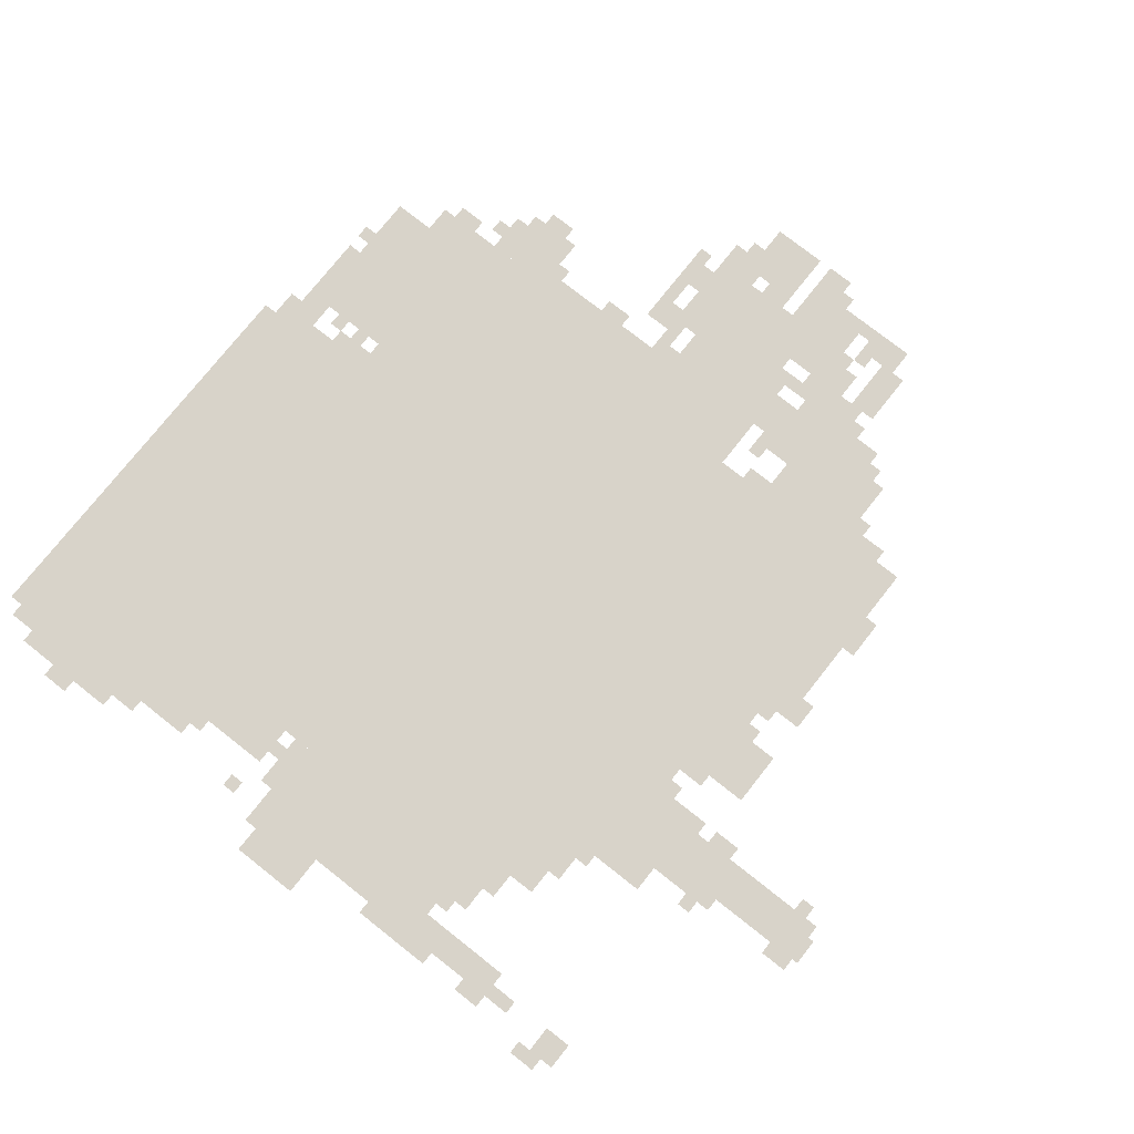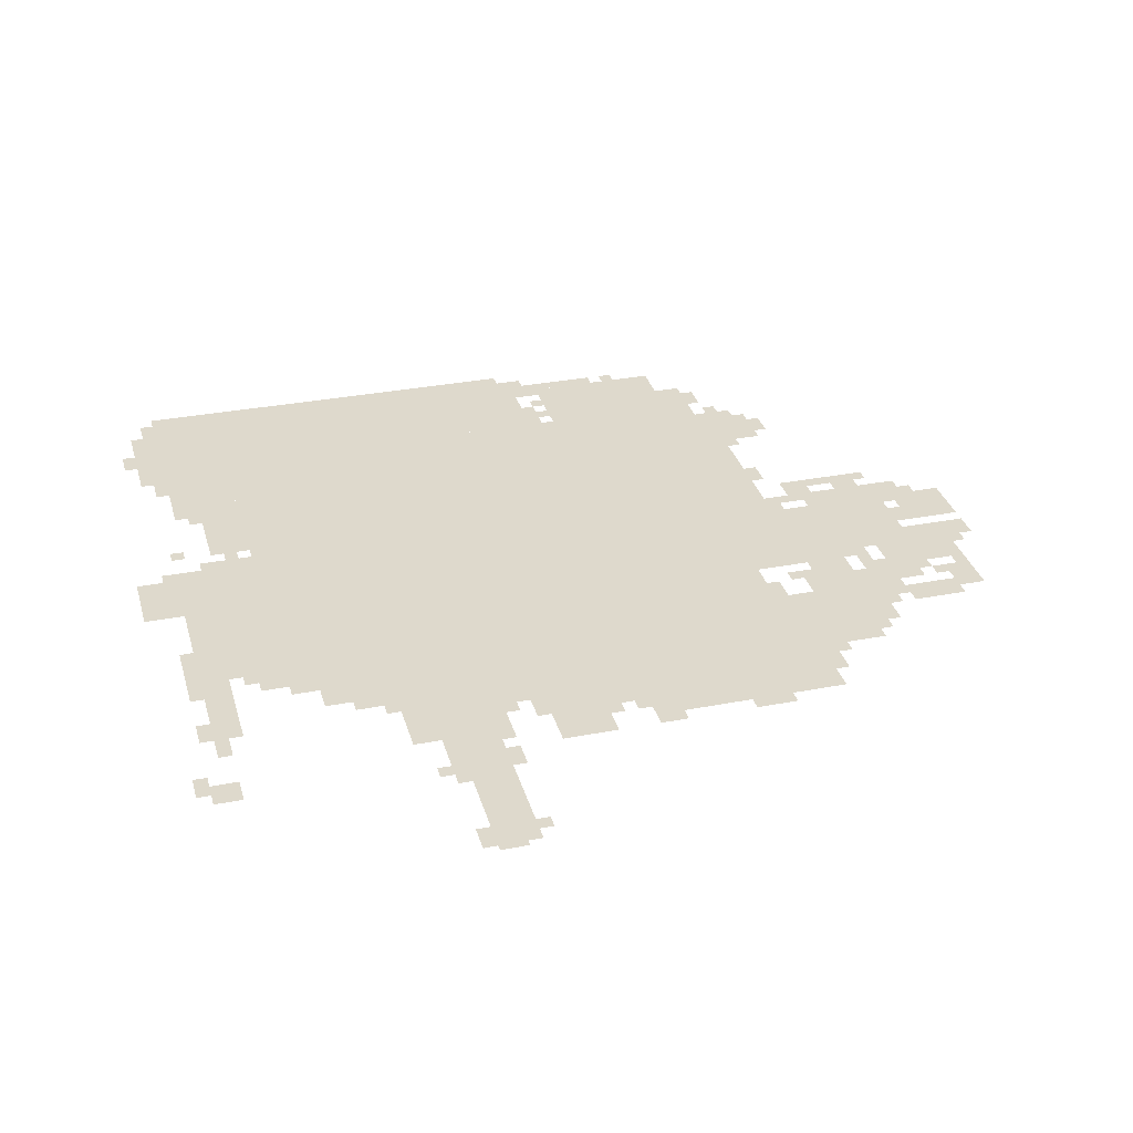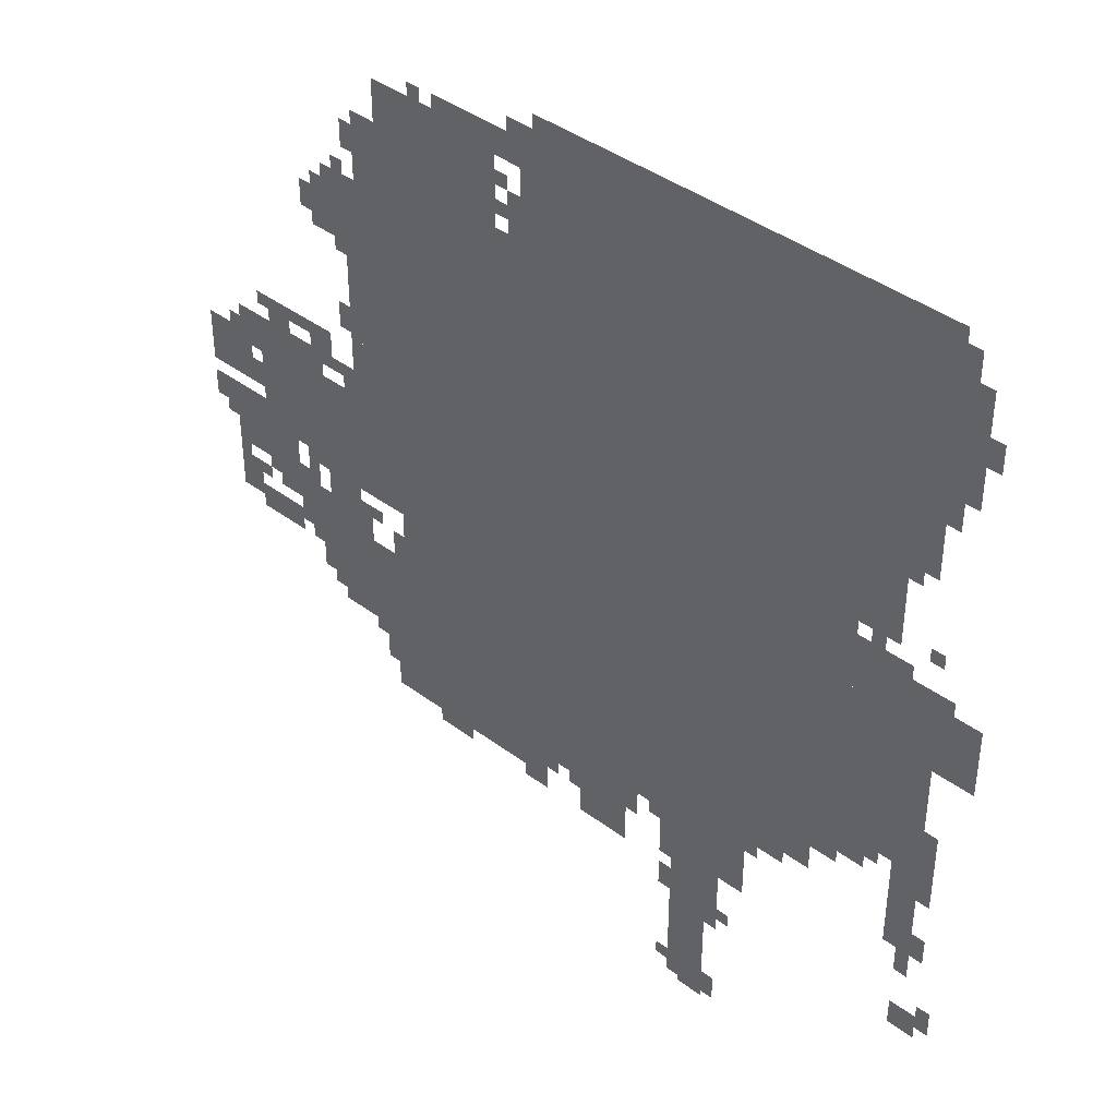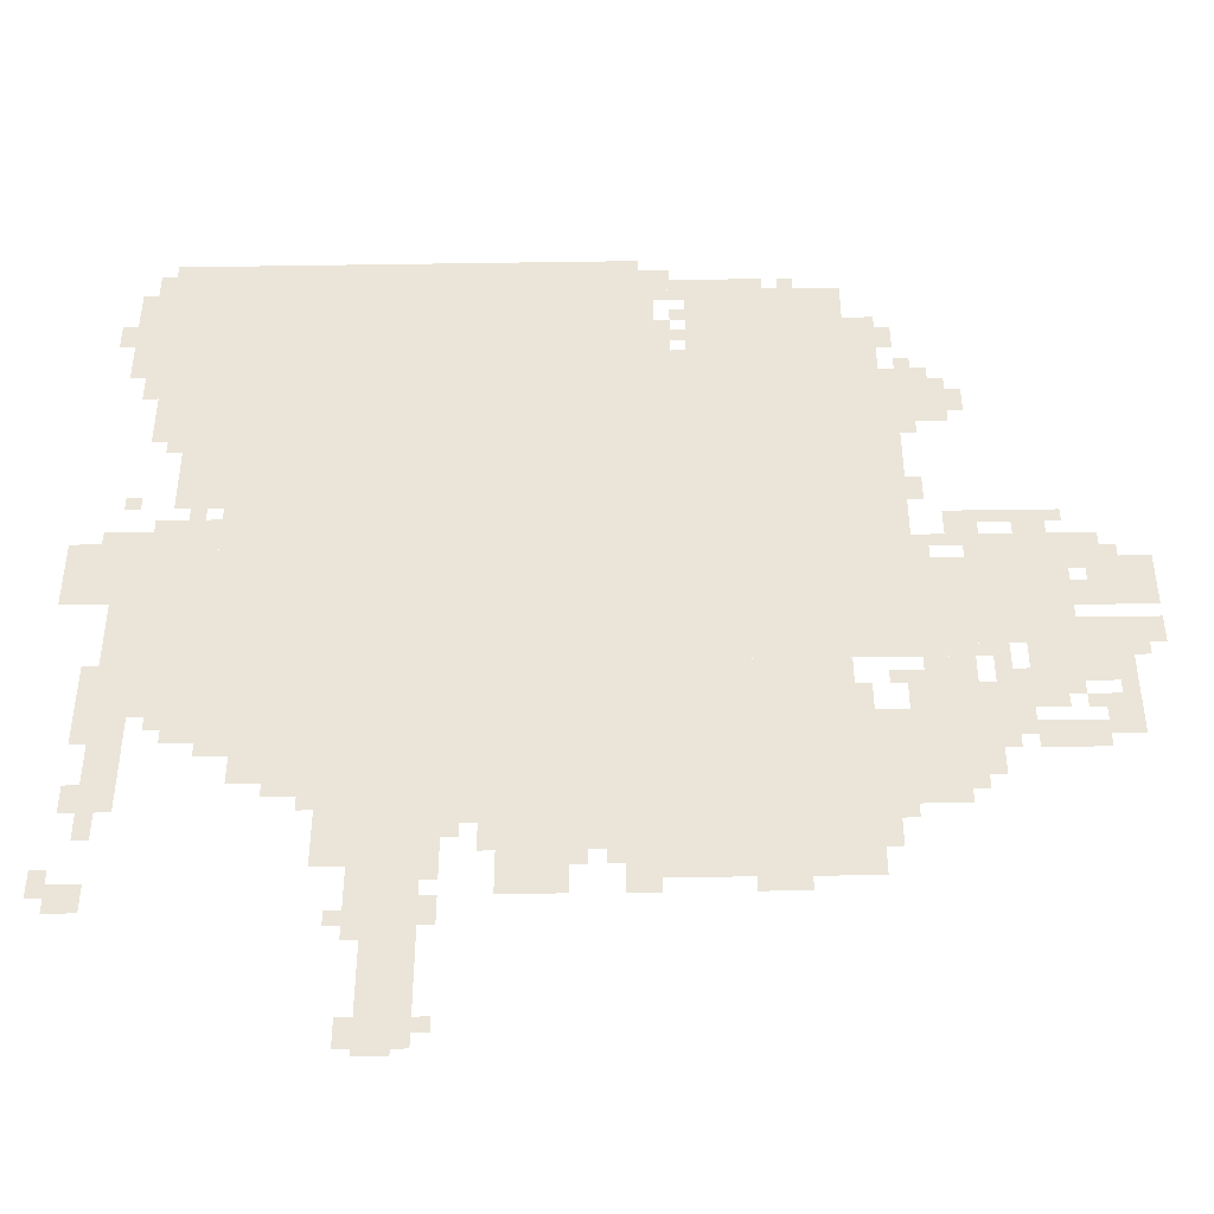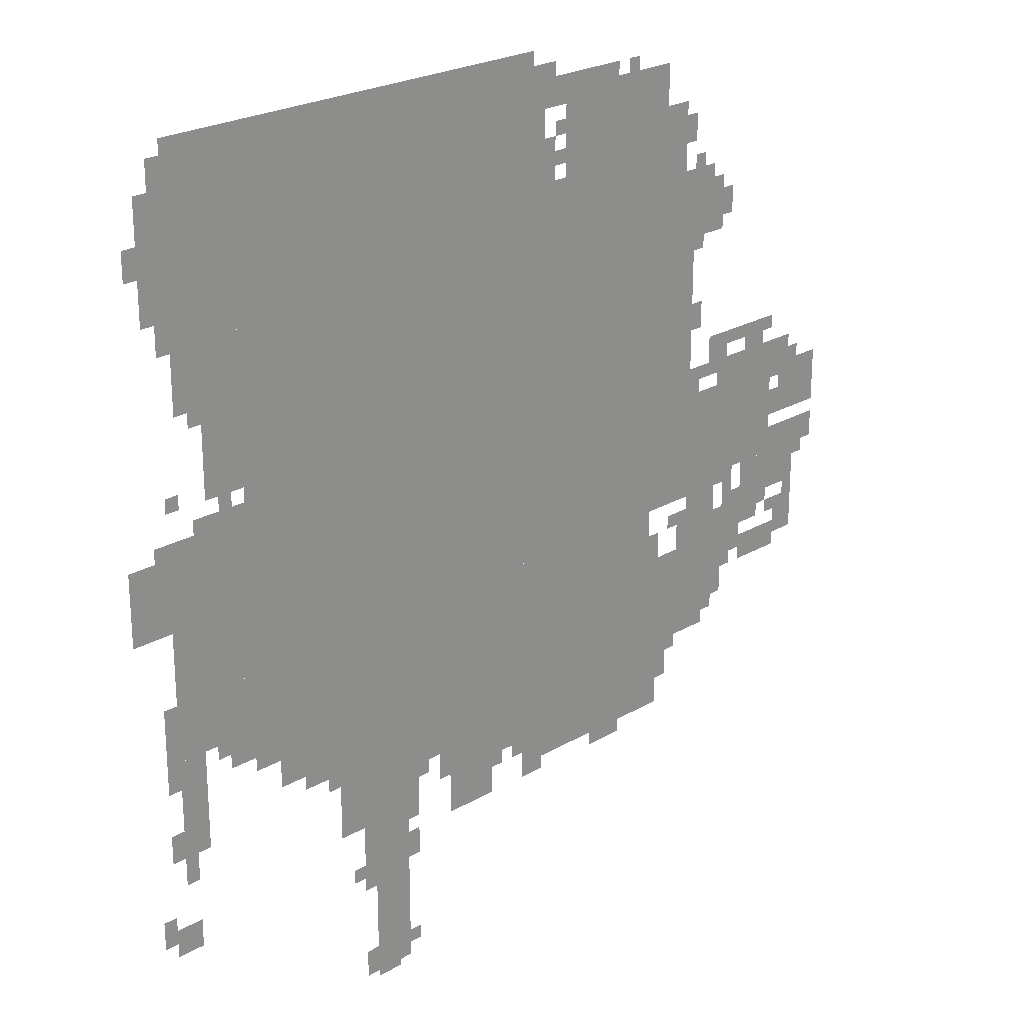
<metadata>
{"format":"obj","ext":"obj","renderer":"f3d","projection":"perspective","resolution":1024,"background":"white","views":[{"elev":75.9,"azim":-51.7,"up":"+Z"},{"elev":32.1,"azim":-15.2,"up":"+Z"},{"elev":40.9,"azim":-137.7,"up":"+Y"},{"elev":-44.6,"azim":1.0,"up":"+Y"},{"elev":23.8,"azim":-44.2,"up":"+Y"}]}
</metadata>
<code>
g aijier_2_rw-mesh
v -1120 879 0
v -1120 1743 0
v -1760 1743 0
v -1760 879 0
v -480 879 0
v -480 1743 0
v -1120 1743 0
v -1120 879 0
v -480 495 0
v -480 751 0
v -1024 751 0
v -1024 495 0
v -1440 1743 0
v -1440 2031 0
v -1920 2031 0
v -1920 1743 0
v -960 1743 0
v -960 2031 0
v -1440 2031 0
v -1440 1743 0
v -1024 495 0
v -1024 751 0
v -1536 751 0
v -1536 495 0
v -1280 751 0
v -1280 879 0
v -1984 879 0
v -1984 751 0
v -576 751 0
v -576 879 0
v -1280 879 0
v -1280 751 0
v -160 911 0
v -160 1135 0
v -480 1135 0
v -480 911 0
v -1760 879 0
v -1760 1231 0
v -1952 1231 0
v -1952 879 0
v -544 1743 0
v -544 1935 0
v -864 1935 0
v -864 1743 0
v -352 559 0
v -352 847 0
v -480 847 0
v -480 559 0
v -544 367 0
v -544 495 0
v -768 495 0
v -768 367 0
v -768 367 0
v -768 495 0
v -992 495 0
v -992 367 0
v -1344 239 0
v -1344 495 0
v -1440 495 0
v -1440 239 0
v -1344 15 0
v -1344 239 0
v -1440 239 0
v -1440 15 0
v -1760 1295 0
v -1760 1519 0
v -1856 1519 0
v -1856 1295 0
v -1760 1519 0
v -1760 1743 0
v -1856 1743 0
v -1856 1519 0
v -1088 335 0
v -1088 495 0
v -1216 495 0
v -1216 335 0
v -64 815 0
v -64 911 0
v -256 911 0
v -256 815 0
v 0 1007 0
v 0 1135 0
v -128 1135 0
v -128 1007 0
v -1952 1039 0
v -1952 1199 0
v -2047 1199 0
v -2047 1039 0
v -256 687 0
v -256 815 0
v -352 815 0
v -352 687 0
v -352 1519 0
v -352 1647 0
v -448 1647 0
v -448 1519 0
v -448 1391 0
v -448 1679 0
v -480 1679 0
v -480 1391 0
v -1440 399 0
v -1440 495 0
v -1536 495 0
v -1536 399 0
v -128 655 0
v -128 719 0
v -256 719 0
v -256 655 0
v -1888 623 0
v -1888 751 0
v -1952 751 0
v -1952 623 0
v -224 1135 0
v -224 1199 0
v -352 1199 0
v -352 1135 0
v -1920 1679 0
v -1920 1807 0
v -1984 1807 0
v -1984 1679 0
v -448 1135 0
v -448 1391 0
v -480 1391 0
v -480 1135 0
v -1920 1807 0
v -1920 1935 0
v -1984 1935 0
v -1984 1807 0
v -1856 1615 0
v -1856 1743 0
v -1920 1743 0
v -1920 1615 0
v -1856 1487 0
v -1856 1615 0
v -1920 1615 0
v -1920 1487 0
v -96 1135 0
v -96 1199 0
v -224 1199 0
v -224 1135 0
v -480 1743 0
v -480 1839 0
v -544 1839 0
v -544 1743 0
v -992 431 0
v -992 495 0
v -1088 495 0
v -1088 431 0
v -64 687 0
v -64 783 0
v -128 783 0
v -128 687 0
v -1696 655 0
v -1696 751 0
v -1760 751 0
v -1760 655 0
v -1888 527 0
v -1888 623 0
v -1952 623 0
v -1952 527 0
v -1568 655 0
v -1568 751 0
v -1632 751 0
v -1632 655 0
v -1568 559 0
v -1568 655 0
v -1632 655 0
v -1632 559 0
v 0 911 0
v 0 975 0
v -96 975 0
v -96 911 0
v -1632 655 0
v -1632 751 0
v -1696 751 0
v -1696 655 0
v -1536 623 0
v -1536 751 0
v -1568 751 0
v -1568 623 0
v -192 751 0
v -192 815 0
v -256 815 0
v -256 751 0
v -1920 303 0
v -1920 367 0
v -1984 367 0
v -1984 303 0
v -1760 687 0
v -1760 751 0
v -1824 751 0
v -1824 687 0
v -928 1871 0
v -928 1999 0
v -960 1999 0
v -960 1871 0
v -704 1935 0
v -704 1967 0
v -832 1967 0
v -832 1935 0
v -928 1743 0
v -928 1871 0
v -960 1871 0
v -960 1743 0
v -1632 591 0
v -1632 655 0
v -1696 655 0
v -1696 591 0
v -96 911 0
v -96 975 0
v -160 975 0
v -160 911 0
v -160 1231 0
v -160 1263 0
v -288 1263 0
v -288 1231 0
v -1440 303 0
v -1440 399 0
v -1472 399 0
v -1472 303 0
v -288 1231 0
v -288 1263 0
v -384 1263 0
v -384 1231 0
v -384 879 0
v -384 911 0
v -480 911 0
v -480 879 0
v -288 879 0
v -288 911 0
v -384 911 0
v -384 879 0
v -1536 527 0
v -1536 623 0
v -1568 623 0
v -1568 527 0
v -832 1935 0
v -832 1967 0
v -928 1967 0
v -928 1935 0
v -192 1199 0
v -192 1231 0
v -256 1231 0
v -256 1199 0
v -128 1007 0
v -128 1071 0
v -160 1071 0
v -160 1007 0
v -320 1199 0
v -320 1231 0
v -384 1231 0
v -384 1199 0
v -288 815 0
v -288 879 0
v -320 879 0
v -320 815 0
v -544 751 0
v -544 815 0
v -576 815 0
v -576 751 0
v -416 1647 0
v -416 1711 0
v -448 1711 0
v -448 1647 0
v -448 1743 0
v -448 1807 0
v -480 1807 0
v -480 1743 0
v -1920 1615 0
v -1920 1679 0
v -1952 1679 0
v -1952 1615 0
v -416 1295 0
v -416 1359 0
v -448 1359 0
v -448 1295 0
v -320 1551 0
v -320 1615 0
v -352 1615 0
v -352 1551 0
v -928 335 0
v -928 367 0
v -992 367 0
v -992 335 0
v -1984 335 0
v -1984 399 0
v -2016 399 0
v -2016 335 0
v -1312 271 0
v -1312 335 0
v -1344 335 0
v -1344 271 0
v -1376 0 0
v -1376 15 0
v -1440 15 0
v -1440 0 0
v -1440 15 0
v -1440 79 0
v -1472 79 0
v -1472 15 0
v -1952 527 0
v -1952 591 0
v -1984 591 0
v -1984 527 0
v -1952 687 0
v -1952 751 0
v -1984 751 0
v -1984 687 0
v -1920 463 0
v -1920 527 0
v -1952 527 0
v -1952 463 0
v -1216 431 0
v -1216 495 0
v -1248 495 0
v -1248 431 0
v -512 431 0
v -512 495 0
v -544 495 0
v -544 431 0
v -896 1775 0
v -896 1839 0
v -928 1839 0
v -928 1775 0
v -1312 367 0
v -1312 431 0
v -1344 431 0
v -1344 367 0
v -352 847 0
v -352 879 0
v -416 879 0
v -416 847 0
v -352 1167 0
v -352 1199 0
v -416 1199 0
v -416 1167 0
v -1760 1231 0
v -1760 1263 0
v -1824 1263 0
v -1824 1231 0
v -1440 239 0
v -1440 303 0
v -1472 303 0
v -1472 239 0
v -1312 431 0
v -1312 495 0
v -1344 495 0
v -1344 431 0
v -1824 1231 0
v -1824 1263 0
v -1888 1263 0
v -1888 1231 0
v -320 623 0
v -320 687 0
v -352 687 0
v -352 623 0
v -672 335 0
v -672 367 0
v -736 367 0
v -736 335 0
v -1920 1935 0
v -1920 1999 0
v -1952 1999 0
v -1952 1935 0
v -864 1903 0
v -864 1935 0
v -928 1935 0
v -928 1903 0
v -384 527 0
v -384 559 0
v -448 559 0
v -448 527 0
v -1984 1775 0
v -1984 1839 0
v -2016 1839 0
v -2016 1775 0
v -160 783 0
v -160 815 0
v -192 815 0
v -192 783 0
v -480 815 0
v -480 847 0
v -512 847 0
v -512 815 0
v -64 783 0
v -64 815 0
v -96 815 0
v -96 783 0
v -64 1135 0
v -64 1167 0
v -96 1167 0
v -96 1135 0
v -32 879 0
v -32 911 0
v -64 911 0
v -64 879 0
v -128 1103 0
v -128 1135 0
v -160 1135 0
v -160 1103 0
v -256 815 0
v -256 847 0
v -288 847 0
v -288 815 0
v -416 1135 0
v -416 1167 0
v -448 1167 0
v -448 1135 0
v -288 655 0
v -288 687 0
v -320 687 0
v -320 655 0
v -1472 271 0
v -1472 303 0
v -1504 303 0
v -1504 271 0
v -1056 399 0
v -1056 431 0
v -1088 431 0
v -1088 399 0
v -1280 463 0
v -1280 495 0
v -1312 495 0
v -1312 463 0
v -1824 719 0
v -1824 751 0
v -1856 751 0
v -1856 719 0
v -128 751 0
v -128 783 0
v -160 783 0
v -160 751 0
v -1312 47 0
v -1312 79 0
v -1344 79 0
v -1344 47 0
v -992 399 0
v -992 431 0
v -1024 431 0
v -1024 399 0
v -896 1743 0
v -896 1775 0
v -928 1775 0
v -928 1743 0
v -416 1167 0
v -416 1199 0
v -448 1199 0
v -448 1167 0
v -640 1935 0
v -640 1967 0
v -672 1967 0
v -672 1935 0
v -896 1967 0
v -896 1999 0
v -928 1999 0
v -928 1967 0
v -448 527 0
v -448 559 0
v -480 559 0
v -480 527 0
v -736 335 0
v -736 367 0
v -768 367 0
v -768 335 0
v -416 847 0
v -416 879 0
v -448 879 0
v -448 847 0
v -320 591 0
v -320 623 0
v -352 623 0
v -352 591 0
v -1920 1295 0
v -1920 1327 0
v -1952 1327 0
v -1952 1295 0
v -1856 1455 0
v -1856 1487 0
v -1888 1487 0
v -1888 1455 0
v -1952 1199 0
v -1952 1231 0
v -1984 1231 0
v -1984 1199 0
v -1792 1263 0
v -1792 1295 0
v -1824 1295 0
v -1824 1263 0
v -864 1775 0
v -864 1807 0
v -896 1807 0
v -896 1775 0
v -864 1839 0
v -864 1871 0
v -896 1871 0
v -896 1839 0
v -416 1487 0
v -416 1519 0
v -448 1519 0
v -448 1487 0
v -384 1647 0
v -384 1679 0
v -416 1679 0
v -416 1647 0
g aijier_2_rw-mesh_0
f 3 2 1
f 1 4 3
f 7 6 5
f 5 8 7
f 11 10 9
f 9 12 11
f 15 14 13
f 13 16 15
f 19 18 17
f 17 20 19
f 23 22 21
f 21 24 23
f 27 26 25
f 25 28 27
f 31 30 29
f 29 32 31
f 35 34 33
f 33 36 35
f 39 38 37
f 37 40 39
f 43 42 41
f 41 44 43
f 47 46 45
f 45 48 47
f 51 50 49
f 49 52 51
f 55 54 53
f 53 56 55
f 59 58 57
f 57 60 59
f 63 62 61
f 61 64 63
f 67 66 65
f 65 68 67
f 71 70 69
f 69 72 71
f 75 74 73
f 73 76 75
f 79 78 77
f 77 80 79
f 83 82 81
f 81 84 83
f 87 86 85
f 85 88 87
f 91 90 89
f 89 92 91
f 95 94 93
f 93 96 95
f 99 98 97
f 97 100 99
f 103 102 101
f 101 104 103
f 107 106 105
f 105 108 107
f 111 110 109
f 109 112 111
f 115 114 113
f 113 116 115
f 119 118 117
f 117 120 119
f 123 122 121
f 121 124 123
f 127 126 125
f 125 128 127
f 131 130 129
f 129 132 131
f 135 134 133
f 133 136 135
f 139 138 137
f 137 140 139
f 143 142 141
f 141 144 143
f 147 146 145
f 145 148 147
f 151 150 149
f 149 152 151
f 155 154 153
f 153 156 155
f 159 158 157
f 157 160 159
f 163 162 161
f 161 164 163
f 167 166 165
f 165 168 167
f 171 170 169
f 169 172 171
f 175 174 173
f 173 176 175
f 179 178 177
f 177 180 179
f 183 182 181
f 181 184 183
f 187 186 185
f 185 188 187
f 191 190 189
f 189 192 191
f 195 194 193
f 193 196 195
f 199 198 197
f 197 200 199
f 203 202 201
f 201 204 203
f 207 206 205
f 205 208 207
f 211 210 209
f 209 212 211
f 215 214 213
f 213 216 215
f 219 218 217
f 217 220 219
f 223 222 221
f 221 224 223
f 227 226 225
f 225 228 227
f 231 230 229
f 229 232 231
f 235 234 233
f 233 236 235
f 239 238 237
f 237 240 239
f 243 242 241
f 241 244 243
f 247 246 245
f 245 248 247
f 251 250 249
f 249 252 251
f 255 254 253
f 253 256 255
f 259 258 257
f 257 260 259
f 263 262 261
f 261 264 263
f 267 266 265
f 265 268 267
f 271 270 269
f 269 272 271
f 275 274 273
f 273 276 275
f 279 278 277
f 277 280 279
f 283 282 281
f 281 284 283
f 287 286 285
f 285 288 287
f 291 290 289
f 289 292 291
f 295 294 293
f 293 296 295
f 299 298 297
f 297 300 299
f 303 302 301
f 301 304 303
f 307 306 305
f 305 308 307
f 311 310 309
f 309 312 311
f 315 314 313
f 313 316 315
f 319 318 317
f 317 320 319
f 323 322 321
f 321 324 323
f 327 326 325
f 325 328 327
f 331 330 329
f 329 332 331
f 335 334 333
f 333 336 335
f 339 338 337
f 337 340 339
f 343 342 341
f 341 344 343
f 347 346 345
f 345 348 347
f 351 350 349
f 349 352 351
f 355 354 353
f 353 356 355
f 359 358 357
f 357 360 359
f 363 362 361
f 361 364 363
f 367 366 365
f 365 368 367
f 371 370 369
f 369 372 371
f 375 374 373
f 373 376 375
f 379 378 377
f 377 380 379
f 383 382 381
f 381 384 383
f 387 386 385
f 385 388 387
f 391 390 389
f 389 392 391
f 395 394 393
f 393 396 395
f 399 398 397
f 397 400 399
f 403 402 401
f 401 404 403
f 407 406 405
f 405 408 407
f 411 410 409
f 409 412 411
f 415 414 413
f 413 416 415
f 419 418 417
f 417 420 419
f 423 422 421
f 421 424 423
f 427 426 425
f 425 428 427
f 431 430 429
f 429 432 431
f 435 434 433
f 433 436 435
f 439 438 437
f 437 440 439
f 443 442 441
f 441 444 443
f 447 446 445
f 445 448 447
f 451 450 449
f 449 452 451
f 455 454 453
f 453 456 455
f 459 458 457
f 457 460 459
f 463 462 461
f 461 464 463
f 467 466 465
f 465 468 467
f 471 470 469
f 469 472 471
f 475 474 473
f 473 476 475
f 479 478 477
f 477 480 479
f 483 482 481
f 481 484 483
f 487 486 485
f 485 488 487
f 491 490 489
f 489 492 491
f 495 494 493
f 493 496 495
f 499 498 497
f 497 500 499
f 503 502 501
f 501 504 503

</code>
